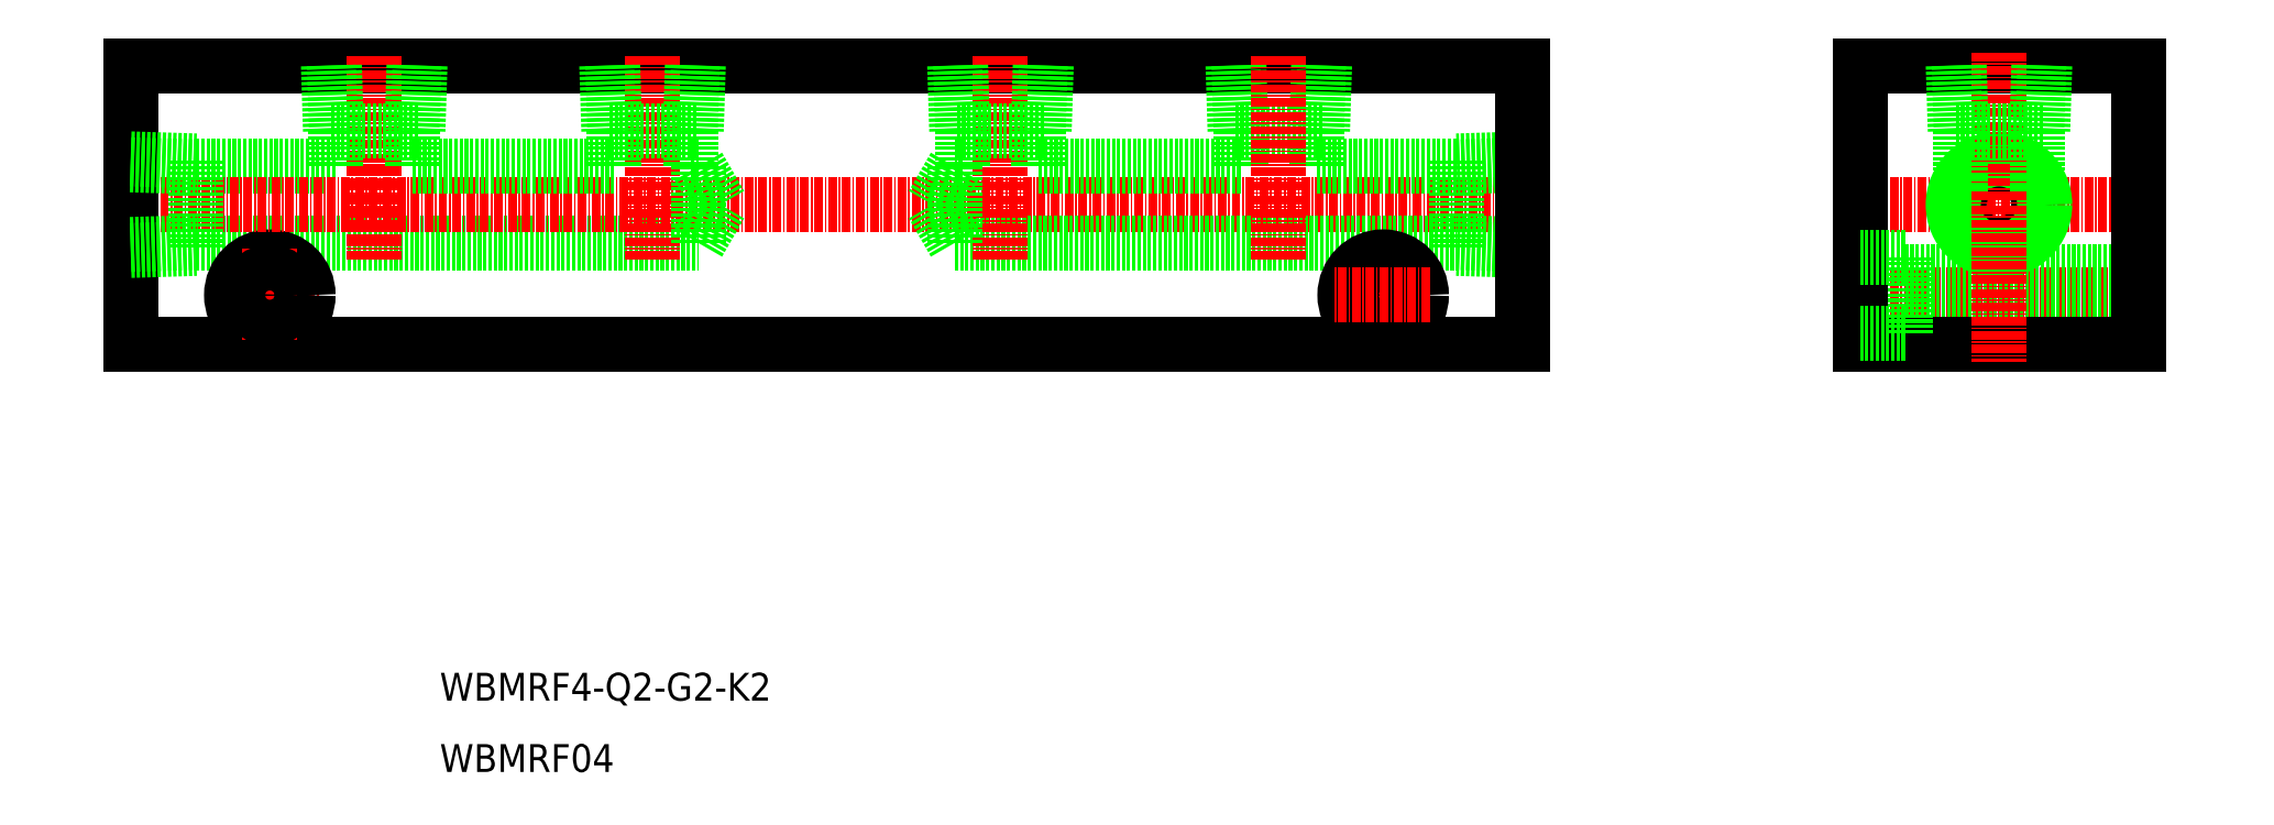
<metadata>
{"format":"dxf","ext":"dxf","renderer":"ezdxf+matplotlib","layout":"modelspace","background":"white","min_lineweight":24,"dpi":150}
</metadata>
<code>
0
SECTION
2
ENTITIES
0
LINE
8
0
10
854.6
20
398.7
30
0
11
926.8
21
398.7
31
0
0
LINE
8
0
10
854.6
20
409.7
30
0
11
874.7
21
409.7
31
0
0
LINE
8
CENTER
10
858.5
20
391.2
30
0
11
872.2
21
391.2
31
0
0
CIRCLE
8
0
10
865.2
20
391.2
30
0
40
5.5
0
TEXT
8
0
10
889.6
20
322.7
30
0
40
4
1
WBMRF04
0
TEXT
8
0
10
889.6
20
333
30
0
40
4
1
WBMRF4-Q2-G2-K2
0
LINE
8
0
10
845.2
20
384.2
30
0
11
1045
21
384.2
31
0
0
LINE
8
CENTER
10
843.4
20
404.2
30
0
11
1047
21
404.2
31
0
0
LINE
8
0
10
845.2
20
424.2
30
0
11
1045
21
424.2
31
0
0
LINE
8
0
10
845.2
20
424.2
30
0
11
845.2
21
384.2
31
0
0
LINE
8
0
10
854.6
20
410.5
30
0
11
854.6
21
398
31
0
0
LINE
8
0
10
845.2
20
397.7
30
0
11
854.6
21
398
31
0
0
LINE
8
0
10
845.2
20
398.5
30
0
11
854.6
21
398.8
31
0
0
LINE
8
0
10
845.2
20
410.8
30
0
11
854.6
21
410.5
31
0
0
LINE
8
0
10
845.2
20
410
30
0
11
854.6
21
409.7
31
0
0
LINE
8
CENTER
10
1092
20
404.2
30
0
11
1136
21
404.2
31
0
0
LINE
8
CENTER
10
1092
20
391.2
30
0
11
1134
21
391.2
31
0
0
LINE
8
0
10
1100
20
387.9
30
0
11
1134
21
387.9
31
0
0
LINE
8
0
10
1100
20
394.5
30
0
11
1134
21
394.5
31
0
0
LINE
8
0
10
1094
20
384.2
30
0
11
1134
21
384.2
31
0
0
LINE
8
0
10
1094
20
424.2
30
0
11
1134
21
424.2
31
0
0
CIRCLE
8
0
10
1114
20
404.2
30
0
40
5.722
0
CIRCLE
8
0
10
1114
20
404.2
30
0
40
6.578
0
LINE
8
0
10
1045
20
410
30
0
11
1036
21
409.7
31
0
0
LINE
8
0
10
1045
20
410.8
30
0
11
1036
21
410.5
31
0
0
LINE
8
0
10
1045
20
398.5
30
0
11
1036
21
398.8
31
0
0
LINE
8
0
10
1045
20
397.7
30
0
11
1036
21
398
31
0
0
LINE
8
CENTER
10
865.2
20
398
30
0
11
865.2
21
384.6
31
0
0
CIRCLE
8
0
10
865.2
20
391.2
30
0
40
3.3
0
LINE
8
CENTER
10
880.2
20
410.1
30
0
11
880.2
21
397.8
31
0
0
LINE
8
CENTER
10
880.2
20
425.5
30
0
11
880.2
21
396.2
31
0
0
LINE
8
0
10
885.7
20
409.7
30
0
11
914.7
21
409.7
31
0
0
LINE
8
0
10
1036
20
410.5
30
0
11
1036
21
398
31
0
0
LINE
8
0
10
963.6
20
398.7
30
0
11
1036
21
398.7
31
0
0
LINE
8
0
10
1016
20
409.7
30
0
11
1036
21
409.7
31
0
0
LINE
8
0
10
1100
20
385.7
30
0
11
1100
21
396.7
31
0
0
LINE
8
0
10
1094
20
424.2
30
0
11
1094
21
384.2
31
0
0
LINE
8
CENTER
10
1114
20
426.1
30
0
11
1114
21
381.6
31
0
0
LINE
8
0
10
1045
20
424.2
30
0
11
1045
21
384.2
31
0
0
LINE
8
0
10
1094
20
385.7
30
0
11
1100
21
385.7
31
0
0
LINE
8
0
10
1094
20
396.7
30
0
11
1100
21
396.7
31
0
0
LINE
8
0
10
1134
20
424.2
30
0
11
1134
21
384.2
31
0
0
LINE
8
0
10
886.8
20
424.2
30
0
11
886.5
21
414.8
31
0
0
LINE
8
0
10
885.9
20
424.2
30
0
11
885.6
21
414.8
31
0
0
LINE
8
0
10
886.5
20
414.8
30
0
11
873.9
21
414.8
31
0
0
LINE
8
0
10
885.7
20
414.8
30
0
11
885.7
21
409.7
31
0
0
LINE
8
0
10
873.6
20
424.2
30
0
11
873.9
21
414.8
31
0
0
LINE
8
0
10
874.5
20
424.2
30
0
11
874.8
21
414.8
31
0
0
LINE
8
0
10
874.7
20
414.8
30
0
11
874.7
21
409.7
31
0
0
LINE
8
0
10
1004
20
414.8
30
0
11
1016
21
414.8
31
0
0
LINE
8
0
10
1016
20
414.8
30
0
11
1016
21
409.7
31
0
0
LINE
8
0
10
1016
20
424.2
30
0
11
1016
21
414.8
31
0
0
LINE
8
0
10
1017
20
424.2
30
0
11
1016
21
414.8
31
0
0
LINE
8
0
10
1005
20
414.8
30
0
11
1005
21
409.7
31
0
0
LINE
8
0
10
1004
20
424.2
30
0
11
1005
21
414.8
31
0
0
LINE
8
0
10
1004
20
424.2
30
0
11
1004
21
414.8
31
0
0
LINE
8
CENTER
10
1010
20
425.5
30
0
11
1010
21
396.2
31
0
0
LINE
8
0
10
1005
20
409.7
30
0
11
975.7
21
409.7
31
0
0
LINE
8
0
10
1120
20
414.8
30
0
11
1107
21
414.8
31
0
0
LINE
8
0
10
1108
20
414.8
30
0
11
1108
21
405.8
31
0
0
LINE
8
0
10
1108
20
424.2
30
0
11
1108
21
414.8
31
0
0
LINE
8
0
10
1107
20
424.2
30
0
11
1107
21
414.8
31
0
0
LINE
8
0
10
1119
20
414.8
30
0
11
1119
21
405.8
31
0
0
LINE
8
0
10
1119
20
424.2
30
0
11
1119
21
414.8
31
0
0
LINE
8
0
10
1120
20
424.2
30
0
11
1120
21
414.8
31
0
0
LINE
8
CENTER
10
1025
20
398
30
0
11
1025
21
384.6
31
0
0
CIRCLE
8
0
10
1025
20
391.2
30
0
40
3.3
0
CIRCLE
8
0
10
1025
20
391.2
30
0
40
5.5
0
LINE
8
CENTER
10
1032
20
391.2
30
0
11
1018
21
391.2
31
0
0
LINE
8
CENTER
10
920.2
20
425.5
30
0
11
920.2
21
396.2
31
0
0
LINE
8
0
10
926.5
20
414.8
30
0
11
913.9
21
414.8
31
0
0
LINE
8
0
10
913.6
20
424.2
30
0
11
913.9
21
414.8
31
0
0
LINE
8
0
10
925.7
20
414.8
30
0
11
925.7
21
409.7
31
0
0
LINE
8
0
10
914.7
20
414.8
30
0
11
914.7
21
409.7
31
0
0
LINE
8
0
10
925.7
20
409.7
30
0
11
926.8
21
409.7
31
0
0
LINE
8
0
10
926.8
20
424.2
30
0
11
926.5
21
414.8
31
0
0
LINE
8
0
10
925.9
20
424.2
30
0
11
925.6
21
414.8
31
0
0
LINE
8
0
10
914.5
20
424.2
30
0
11
914.8
21
414.8
31
0
0
LINE
8
0
10
926.8
20
409.7
30
0
11
930
21
404.2
31
0
0
LINE
8
0
10
926.8
20
409.7
30
0
11
926.8
21
398.7
31
0
0
LINE
8
0
10
926.8
20
398.7
30
0
11
930
21
404.2
31
0
0
LINE
8
CENTER
10
970.2
20
425.5
30
0
11
970.2
21
396.2
31
0
0
LINE
8
0
10
964.7
20
414.8
30
0
11
964.7
21
409.7
31
0
0
LINE
8
0
10
975.7
20
414.8
30
0
11
975.7
21
409.7
31
0
0
LINE
8
0
10
963.6
20
409.7
30
0
11
963.6
21
398.7
31
0
0
LINE
8
0
10
963.6
20
409.7
30
0
11
960.4
21
404.2
31
0
0
LINE
8
0
10
963.6
20
398.7
30
0
11
960.4
21
404.2
31
0
0
LINE
8
0
10
964.7
20
409.7
30
0
11
963.6
21
409.7
31
0
0
LINE
8
0
10
976.8
20
424.2
30
0
11
976.5
21
414.8
31
0
0
LINE
8
0
10
975.9
20
424.2
30
0
11
975.6
21
414.8
31
0
0
LINE
8
0
10
964.5
20
424.2
30
0
11
964.8
21
414.8
31
0
0
LINE
8
0
10
963.6
20
424.2
30
0
11
963.9
21
414.8
31
0
0
LINE
8
0
10
963.9
20
414.8
30
0
11
976.5
21
414.8
31
0
0
ENDSEC
0
EOF

</code>
